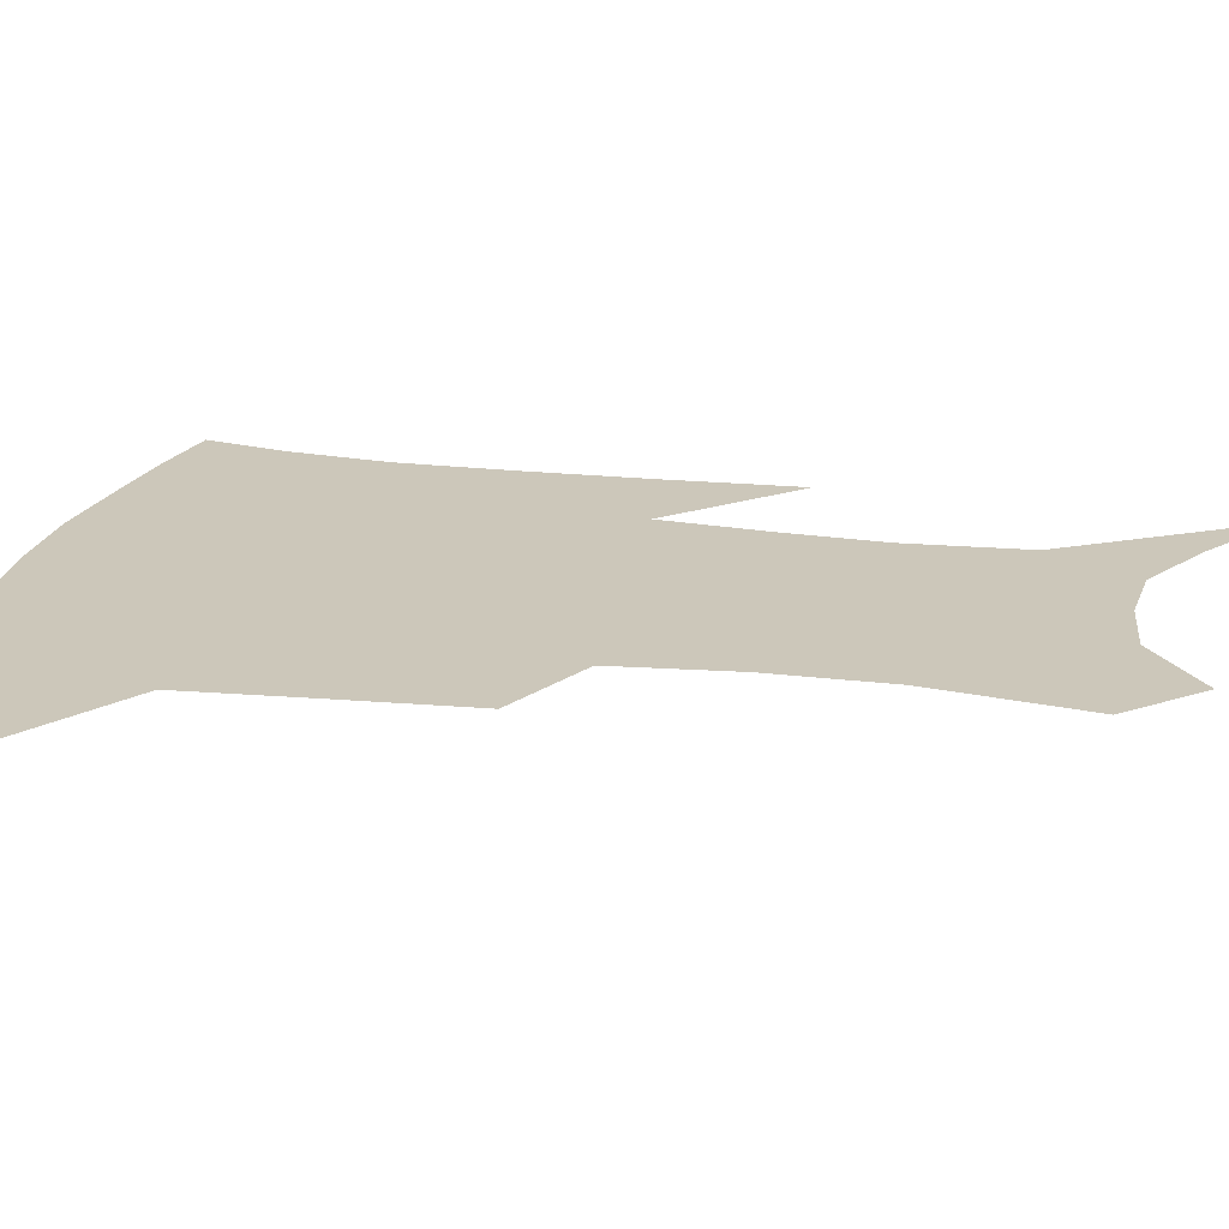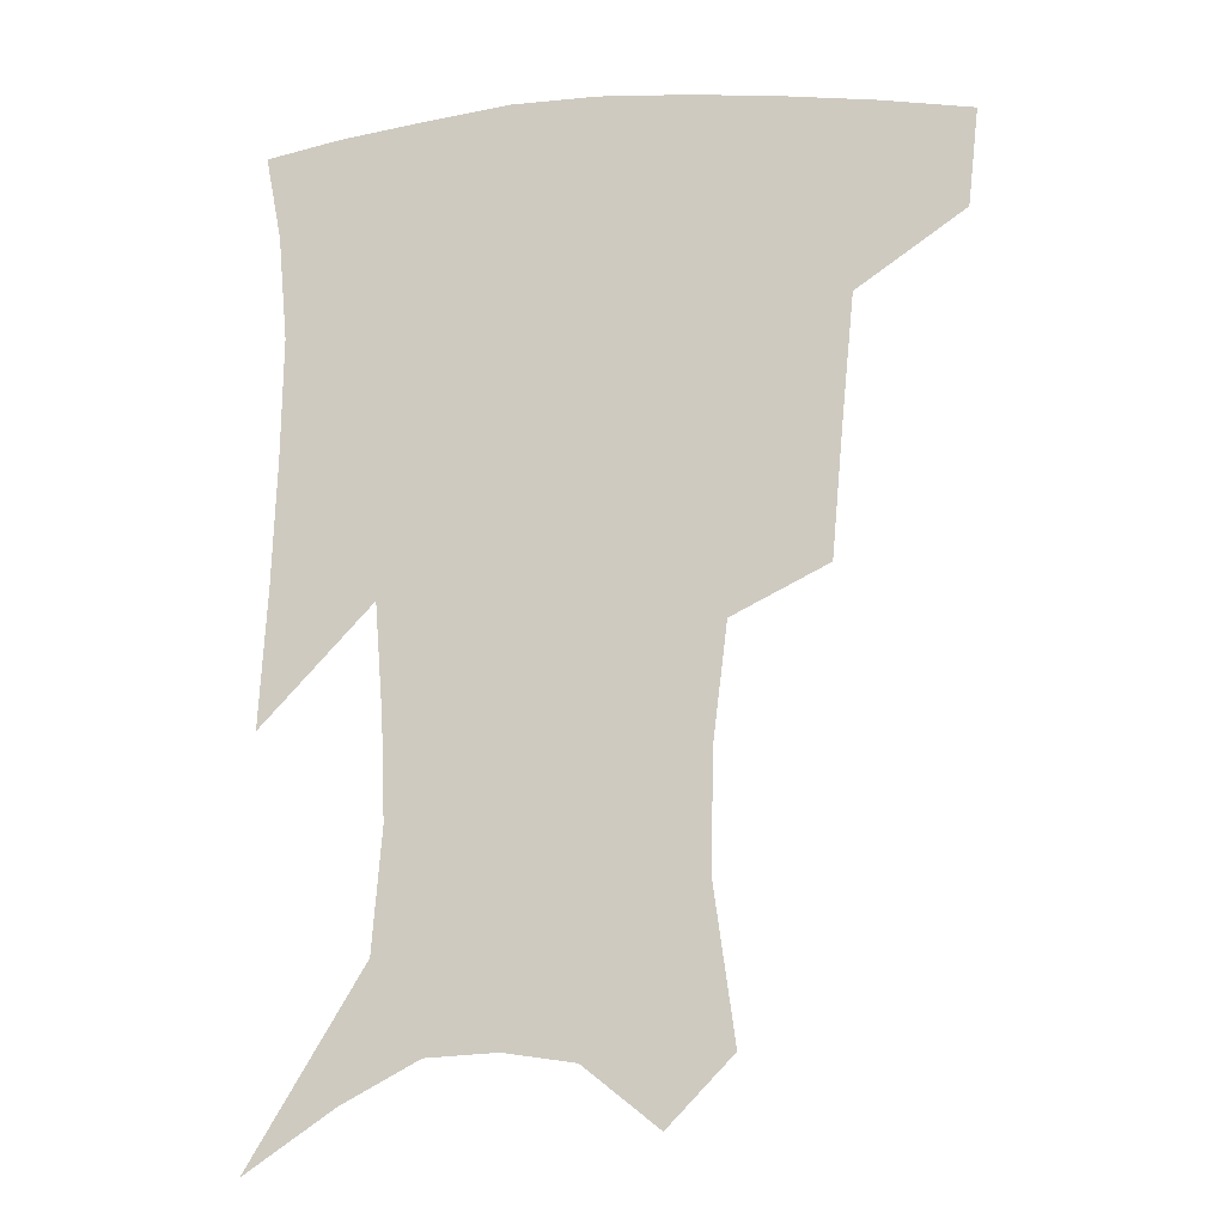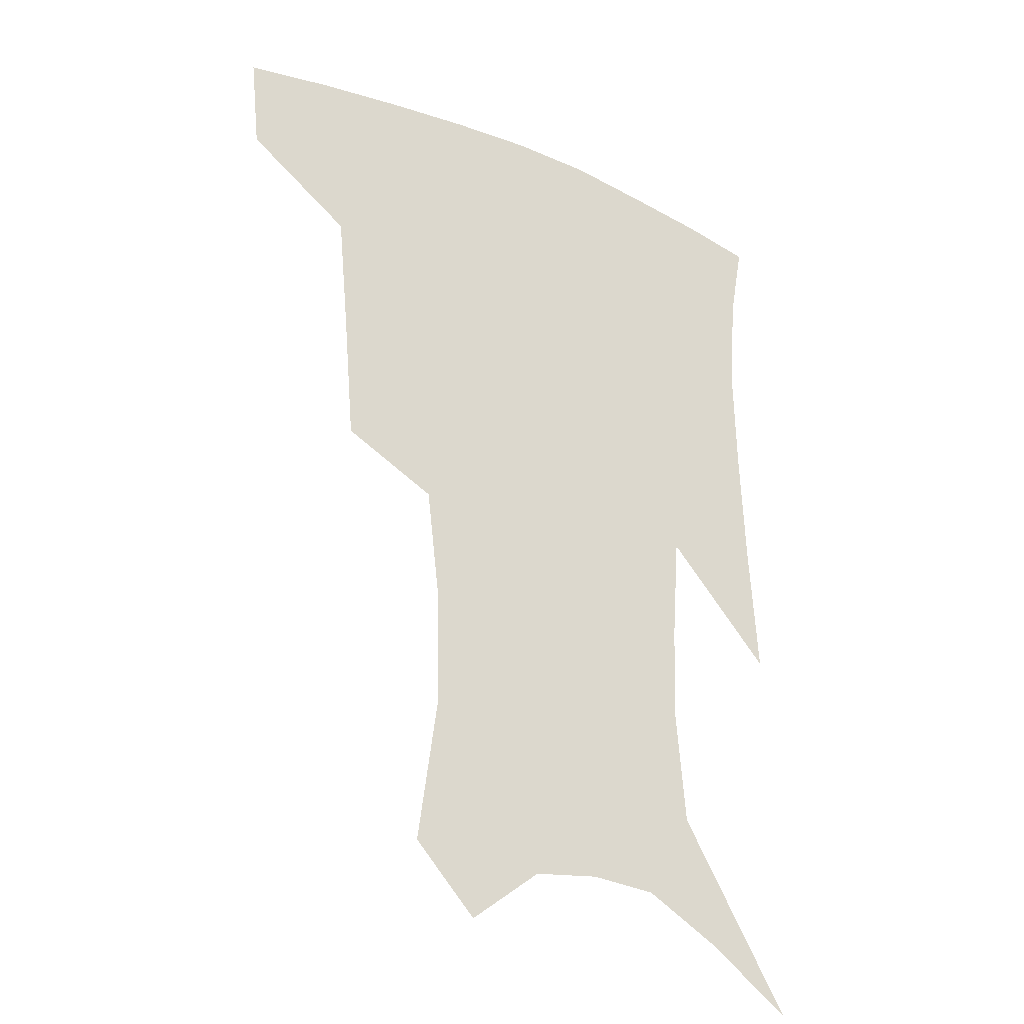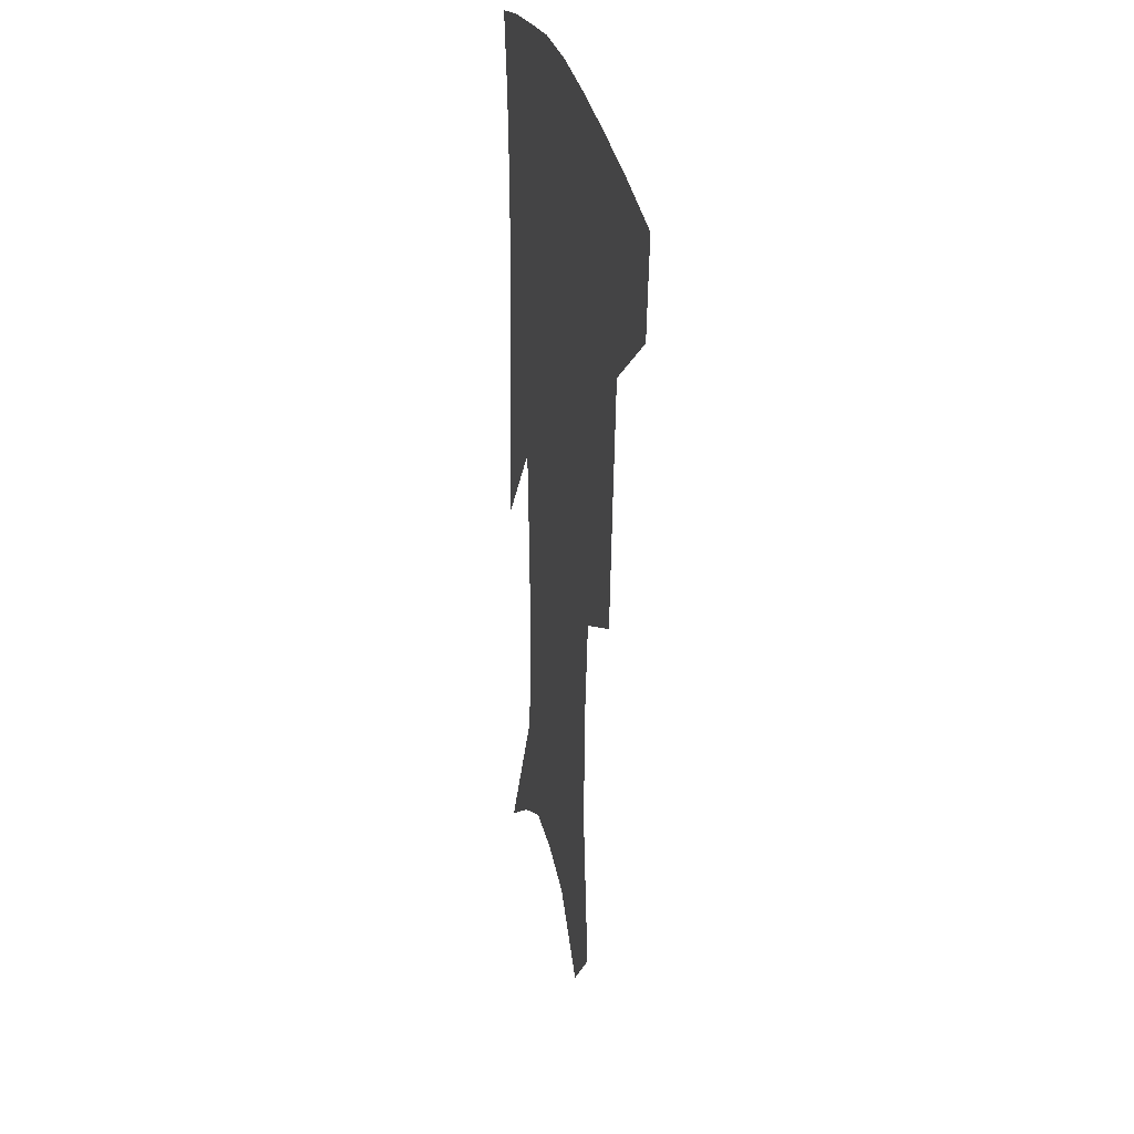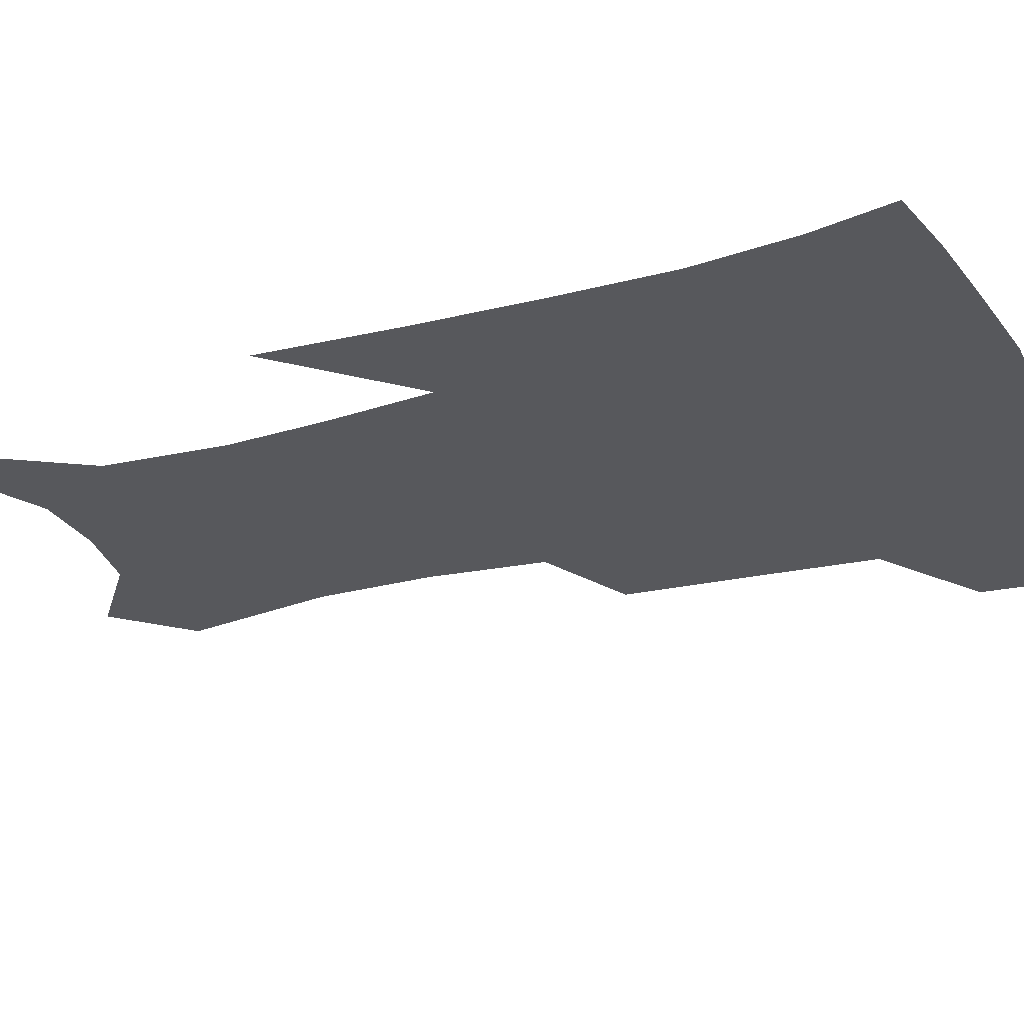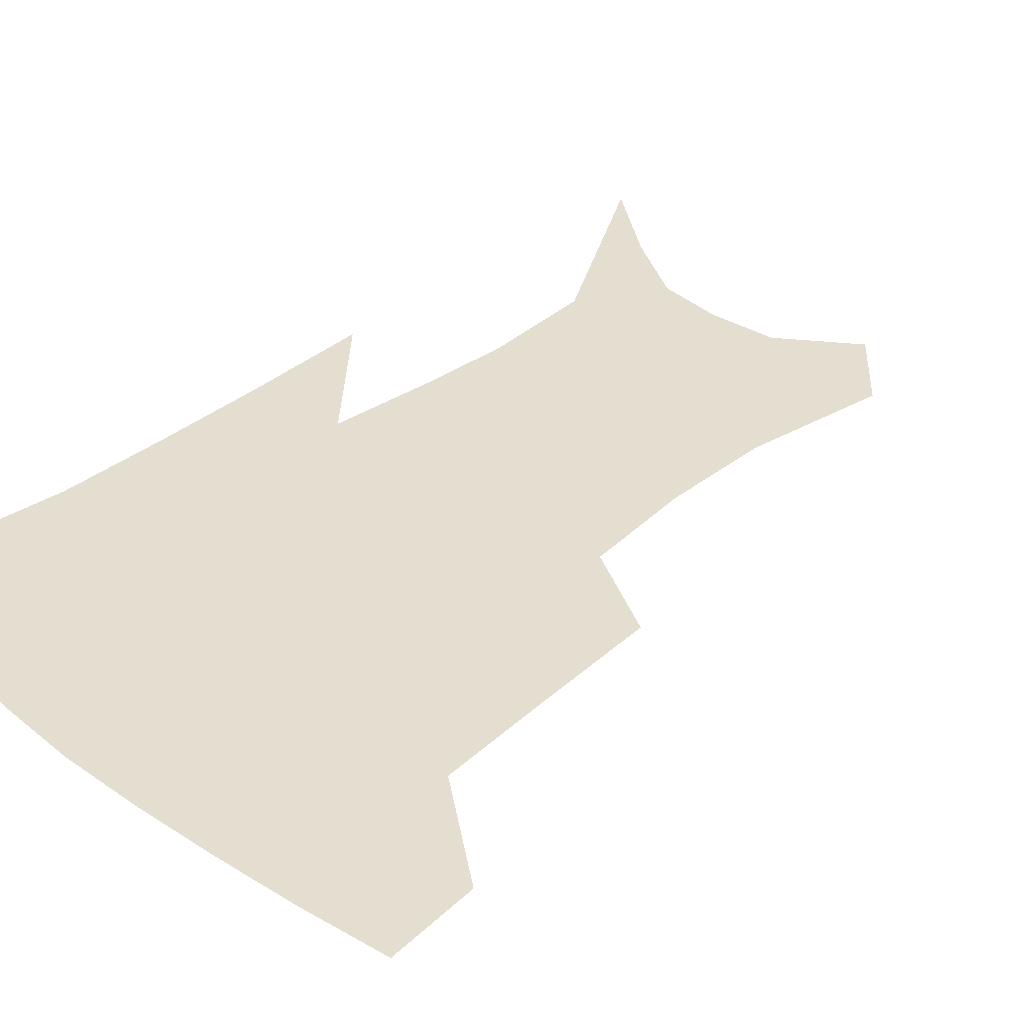
<metadata>
{"format":"obj","ext":"obj","renderer":"f3d","projection":"perspective","resolution":1024,"background":"white","views":[{"elev":21.3,"azim":-76.7,"up":"+Z"},{"elev":-12.1,"azim":-168.4,"up":"+Y"},{"elev":-28.1,"azim":-33.0,"up":"+Y"},{"elev":27.0,"azim":-100.8,"up":"+Y"},{"elev":-28.7,"azim":112.7,"up":"+Z"},{"elev":36.4,"azim":-134.2,"up":"+Z"}]}
</metadata>
<code>
v 463.4 382.4 0
v 460.2 412.5 0
v 504.6 279.4 0
v 501.1 320.6 0
v 497.4 359.2 0
v 493.2 389 0
v 488.8 417.2 0
v 533.3 143.1 0
v 540 191 0
v 539.4 227.7 0
v 534.9 264.4 0
v 529.6 300.4 0
v 527 336.3 0
v 523.9 366 0
v 520.4 393.2 0
v 517 420.9 0
v 553.9 121.6 0
v 560.5 174.5 0
v 560.3 207.7 0
v 559.1 246.7 0
v 555.4 277.7 0
v 553.3 313.8 0
v 551.6 344.1 0
v 550.4 371.3 0
v 547.8 396.7 0
v 544.9 423.8 0
v 577.8 140.3 0
v 580 183.6 0
v 579.6 218.4 0
v 578.1 251.1 0
v 575.9 282.7 0
v 575.2 318.1 0
v 574.8 346.6 0
v 575.1 373.7 0
v 574.7 398.4 0
v 572.4 425.6 0
v 600.2 143.4 0
v 598.6 184.6 0
v 598 218.8 0
v 597.3 255.3 0
v 597 289.5 0
v 596.8 320 0
v 597.7 348.4 0
v 599 374.5 0
v 600.2 398.4 0
v 599.5 425.3 0
v 622.5 142 0
v 618.4 177.1 0
v 615.8 219.8 0
v 616.6 250.8 0
v 618.3 281.6 0
v 618.4 314.7 0
v 619.2 348.1 0
v 622 372.4 0
v 624.8 397.3 0
v 627.7 421.9 0
v 647.3 128.6 0
v 638.4 170.2 0
v 635.1 208.3 0
v 636.2 239.1 0
v 638.7 273.9 0
v 639.8 308.6 0
v 641.3 339.8 0
v 644.9 367 0
v 648.4 394.5 0
v 652.9 418.4 0
v 675.4 109.2 0
v 674.4 236.5 0
v 671.5 279.4 0
v 669.6 318.1 0
v 668.7 355.8 0
v 671.3 388.2 0
v 676.1 413.9 0
v 691 451 0
f 5 6 1
f 1 6 2
f 6 7 2
f 11 12 3
f 3 12 4
f 12 13 4
f 4 13 5
f 13 14 5
f 5 14 6
f 14 15 6
f 6 15 7
f 15 16 7
f 17 18 8
f 8 18 9
f 18 19 9
f 9 19 10
f 19 20 10
f 10 20 11
f 20 21 11
f 11 21 12
f 21 22 12
f 12 22 13
f 22 23 13
f 13 23 14
f 23 24 14
f 14 24 15
f 24 25 15
f 15 25 16
f 25 26 16
f 17 27 18
f 27 28 18
f 18 28 19
f 28 29 19
f 19 29 20
f 29 30 20
f 20 30 21
f 30 31 21
f 21 31 22
f 31 32 22
f 22 32 23
f 32 33 23
f 23 33 24
f 33 34 24
f 24 34 25
f 34 35 25
f 25 35 26
f 35 36 26
f 27 37 28
f 37 38 28
f 28 38 29
f 38 39 29
f 29 39 30
f 39 40 30
f 30 40 31
f 40 41 31
f 31 41 32
f 41 42 32
f 32 42 33
f 42 43 33
f 33 43 34
f 43 44 34
f 34 44 35
f 44 45 35
f 35 45 36
f 45 46 36
f 37 47 38
f 47 48 38
f 38 48 39
f 48 49 39
f 39 49 40
f 49 50 40
f 40 50 41
f 50 51 41
f 41 51 42
f 51 52 42
f 42 52 43
f 52 53 43
f 43 53 44
f 53 54 44
f 44 54 45
f 54 55 45
f 45 55 46
f 55 56 46
f 47 57 48
f 57 58 48
f 48 58 49
f 58 59 49
f 49 59 50
f 59 60 50
f 50 60 51
f 60 61 51
f 51 61 52
f 61 62 52
f 52 62 53
f 62 63 53
f 53 63 54
f 63 64 54
f 54 64 55
f 64 65 55
f 55 65 56
f 65 66 56
f 57 67 58
f 61 68 62
f 68 69 62
f 62 69 63
f 69 70 63
f 63 70 64
f 70 71 64
f 64 71 65
f 71 72 65
f 65 72 66
f 72 73 66

</code>
